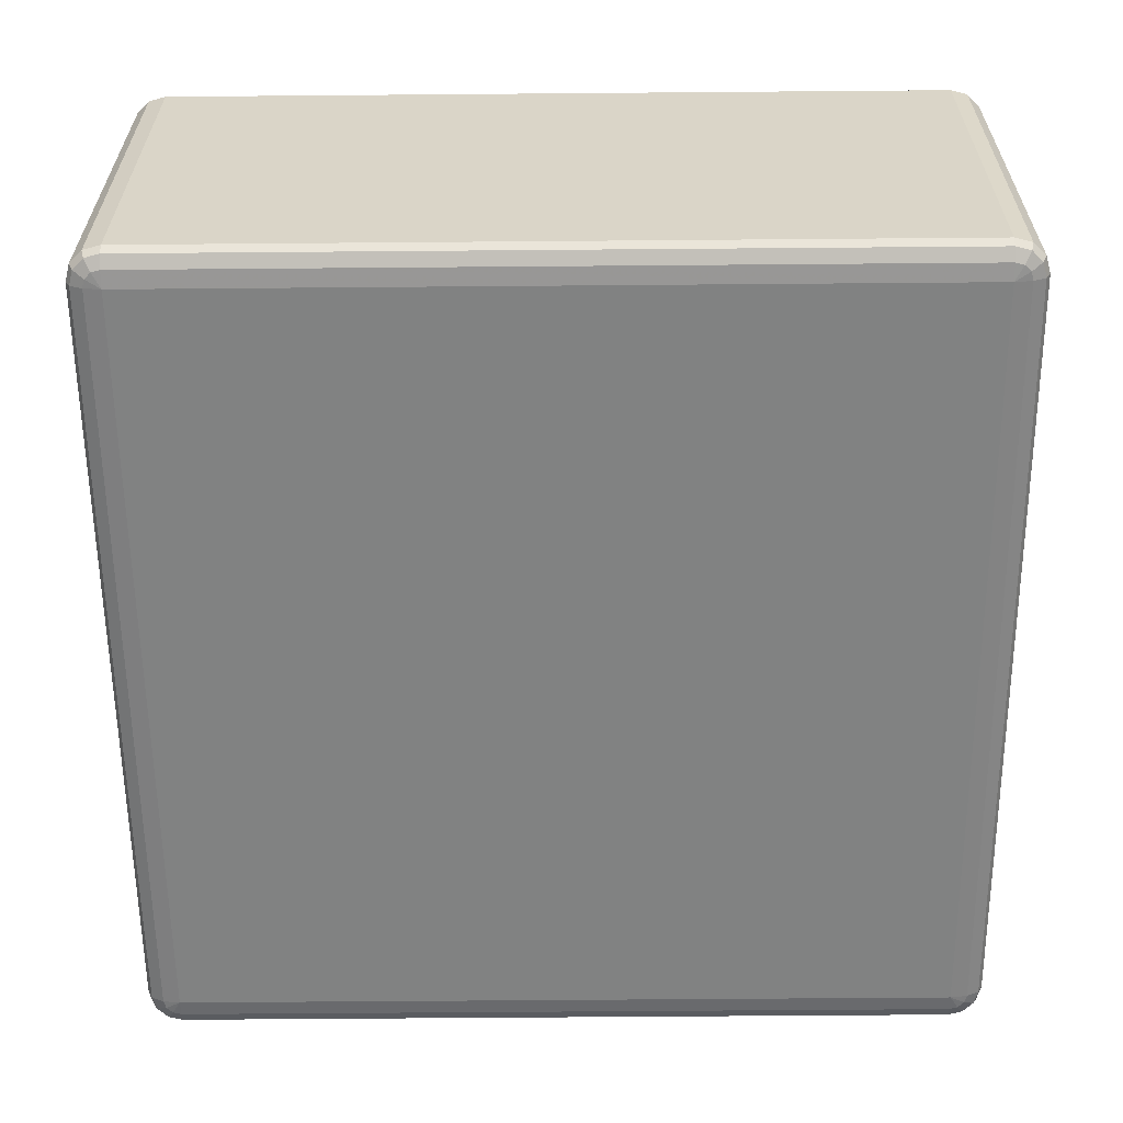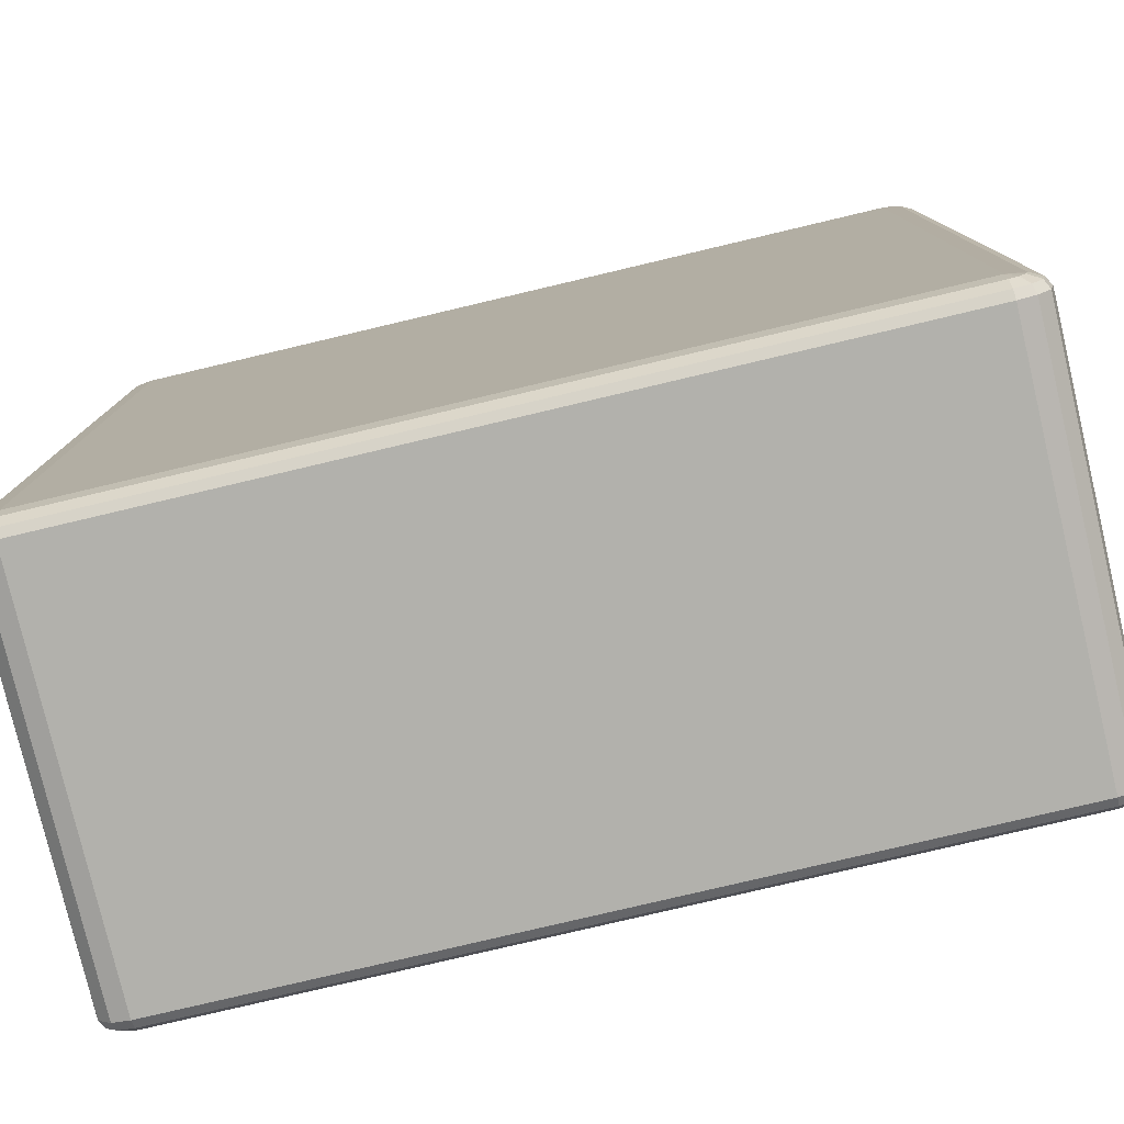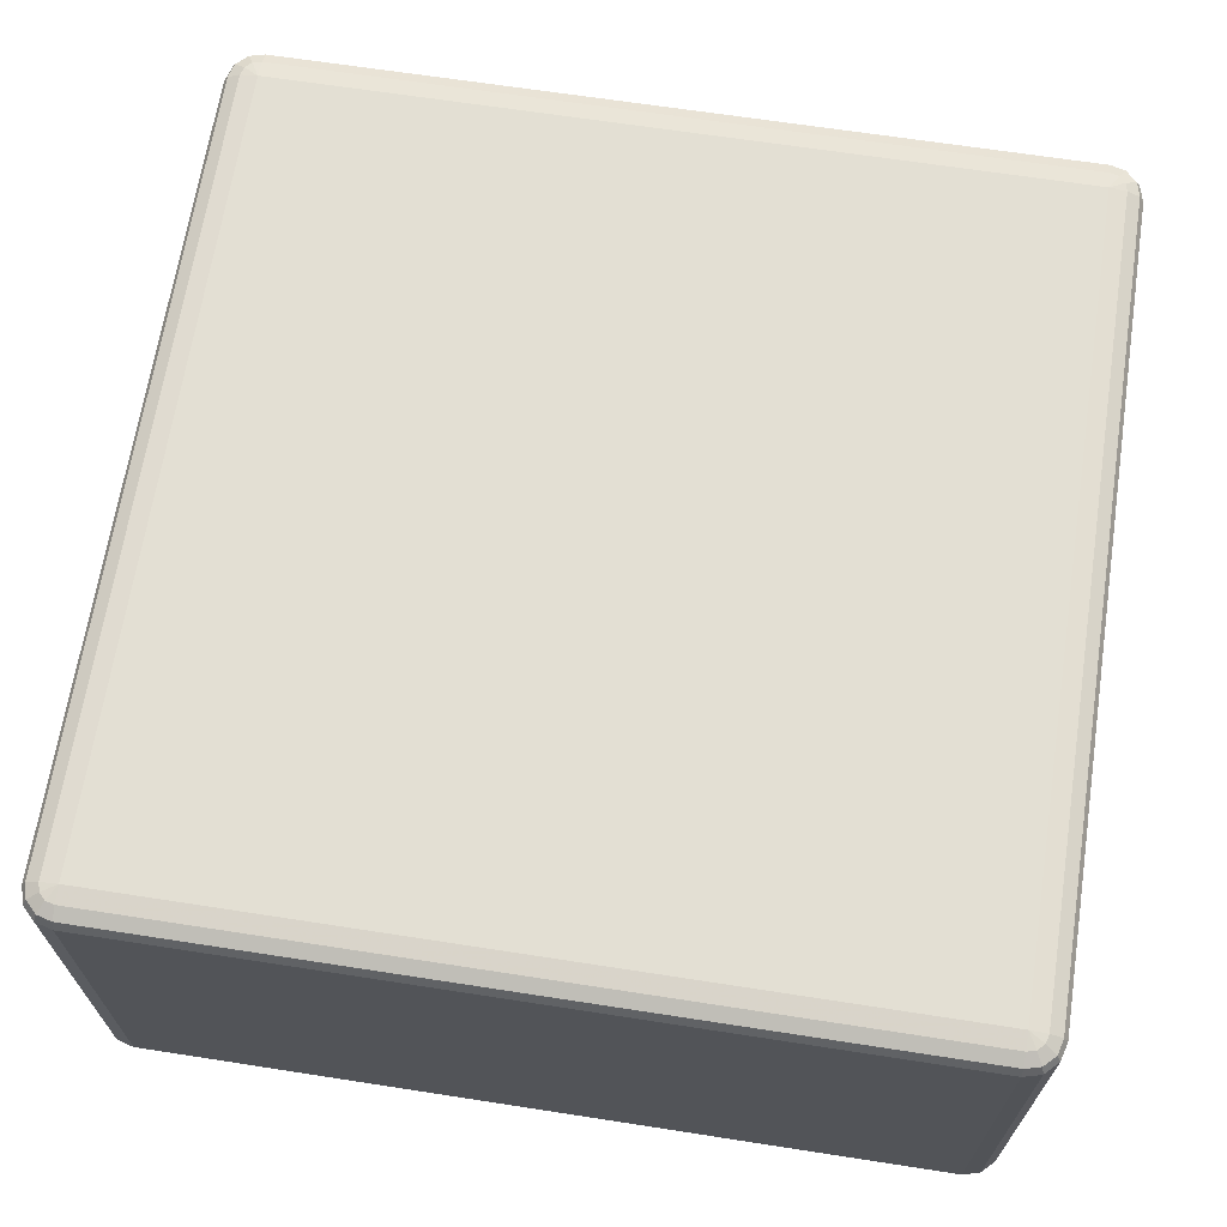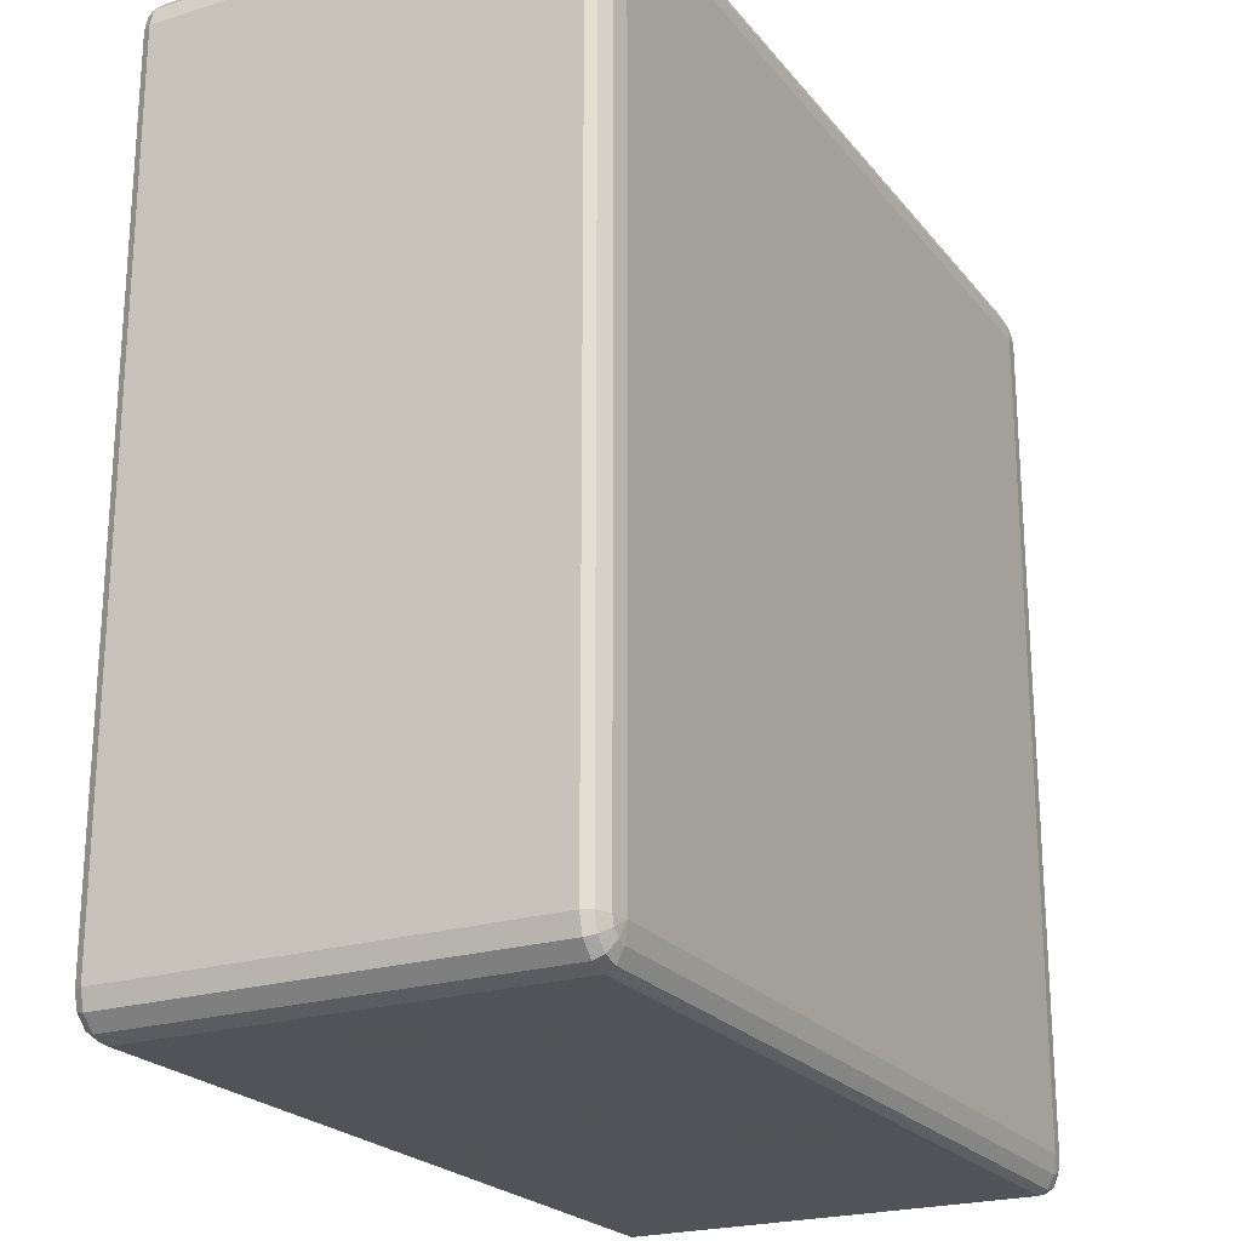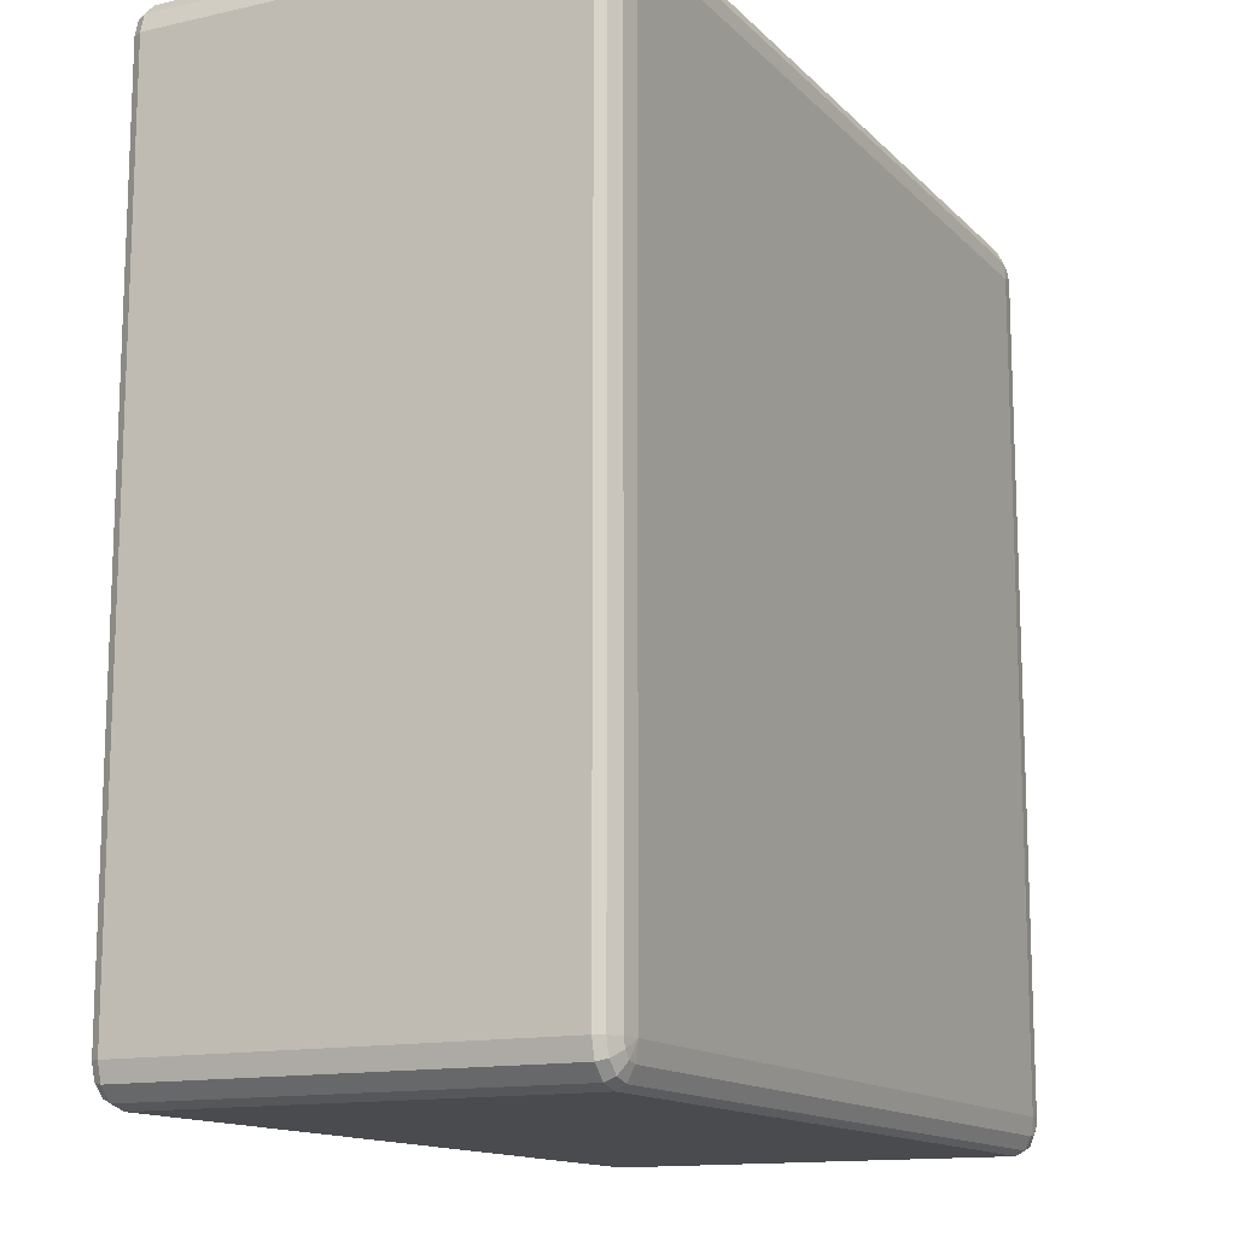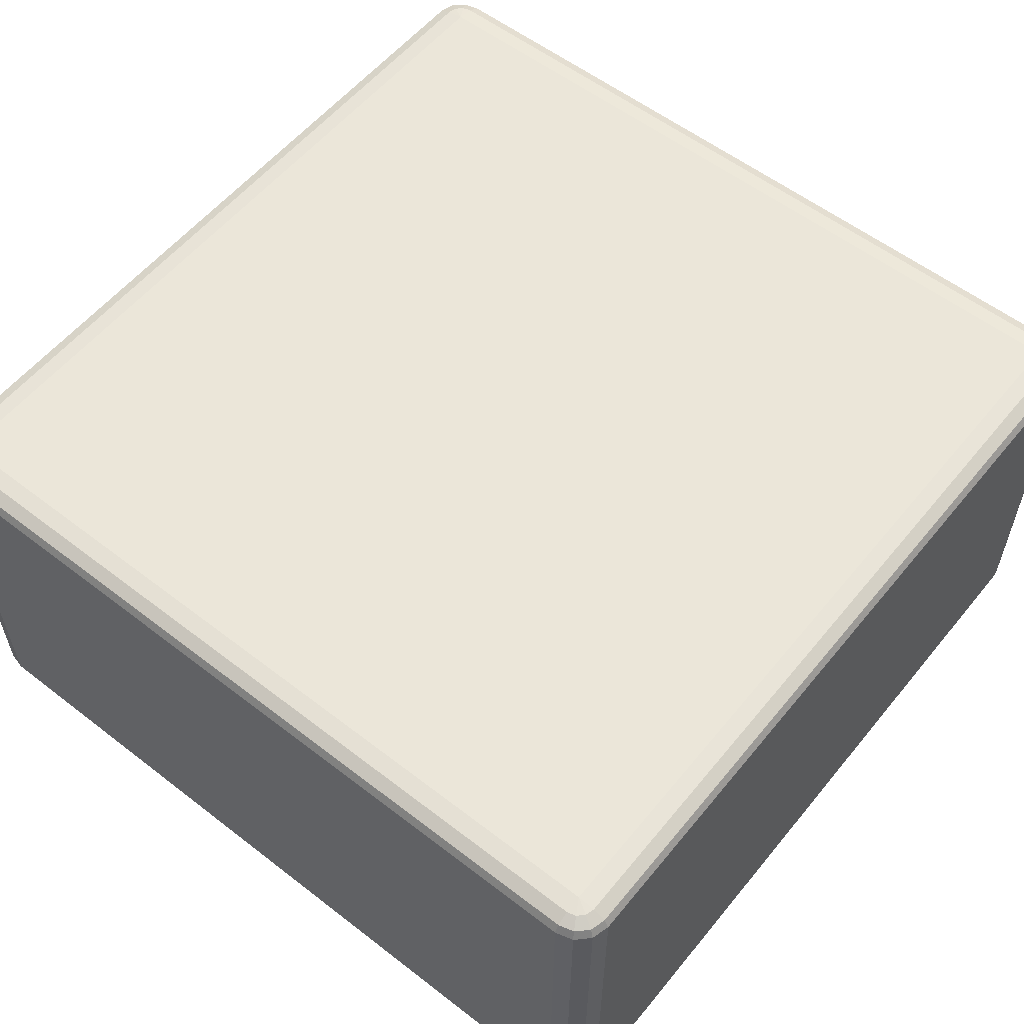
<metadata>
{"format":"obj","ext":"obj","renderer":"f3d","projection":"perspective","resolution":1024,"background":"white","views":[{"elev":-60.6,"azim":-179.5,"up":"+Z"},{"elev":-78.9,"azim":-166.7,"up":"+Y"},{"elev":67.0,"azim":-81.2,"up":"+Z"},{"elev":-22.5,"azim":-62.1,"up":"+Y"},{"elev":-13.7,"azim":-63.2,"up":"+Y"},{"elev":56.9,"azim":128.8,"up":"+Z"}]}
</metadata>
<code>
v -9660 9850 378
v -9660 9850 -82
v -9680 9855 -82
v -9680 9855 378
v -9695 9870 -82
v -9695 9870 378
v -9700 9890 -82
v -9700 9890 378
v -9700 1.081e+04 -82
v -9700 1.081e+04 378
v -9695 1.083e+04 -82
v -9695 1.083e+04 378
v -9680 1.084e+04 -82
v -9680 1.084e+04 378
v -9660 1.085e+04 -82
v -9660 1.085e+04 378
v -8740 1.085e+04 -82
v -8740 1.085e+04 378
v -8720 1.084e+04 -82
v -8720 1.084e+04 378
v -8705 1.083e+04 -82
v -8705 1.083e+04 378
v -8700 1.081e+04 -82
v -8700 1.081e+04 378
v -8700 9890 -82
v -8700 9890 378
v -8705 9870 -82
v -8705 9870 378
v -8720 9855 -82
v -8720 9855 378
v -8740 9850 -82
v -8740 9850 378
v -9660 9855 388
v -9677 9860 388
v -8740 9855 388
v -9690 9873 388
v -8723 9860 388
v -9695 9890 388
v -8710 9873 388
v -9695 1.081e+04 388
v -8705 9890 388
v -9690 1.083e+04 388
v -8705 1.081e+04 388
v -9677 1.084e+04 388
v -8710 1.083e+04 388
v -9660 1.084e+04 388
v -8723 1.084e+04 388
v -8740 1.084e+04 388
v -8730 1.083e+04 395.3
v -8740 1.083e+04 395.3
v -9660 1.083e+04 395.3
v -9670 1.083e+04 395.3
v -9660 1.081e+04 398
v -9677 1.082e+04 395.3
v -9680 1.081e+04 395.3
v -8740 1.081e+04 398
v -9680 9890 395.3
v -9660 9890 398
v -9677 9880 395.3
v -9670 9873 395.3
v -9660 9870 395.3
v -8740 9890 398
v -8740 9870 395.3
v -8730 9873 395.3
v -8723 9880 395.3
v -8720 9890 395.3
v -8720 1.081e+04 395.3
v -8723 1.082e+04 395.3
v -9677 9860 -92
v -9660 9855 -92
v -9690 9873 -92
v -8740 9855 -92
v -9695 9890 -92
v -8723 9860 -92
v -9695 1.081e+04 -92
v -8710 9873 -92
v -9690 1.083e+04 -92
v -8705 9890 -92
v -9677 1.084e+04 -92
v -8705 1.081e+04 -92
v -9660 1.084e+04 -92
v -8710 1.083e+04 -92
v -8740 1.084e+04 -92
v -8723 1.084e+04 -92
v -8740 1.083e+04 -99.32
v -8730 1.083e+04 -99.32
v -8723 1.082e+04 -99.32
v -8720 1.081e+04 -99.32
v -8740 1.081e+04 -102
v -8720 9890 -99.32
v -9660 1.083e+04 -99.32
v -8723 9880 -99.32
v -9670 1.083e+04 -99.32
v -8730 9873 -99.32
v -9677 1.082e+04 -99.32
v -9660 1.081e+04 -102
v -9680 1.081e+04 -99.32
v -9680 9890 -99.32
v -8740 9890 -102
v -9660 9890 -102
v -9677 9880 -99.32
v -8740 9870 -99.32
v -9670 9873 -99.32
v -9660 9870 -99.32
f 3 2 1
f 1 4 3
f 5 3 4
f 4 6 5
f 7 5 6
f 6 8 7
f 9 7 8
f 8 10 9
f 11 9 10
f 10 12 11
f 13 11 12
f 12 14 13
f 15 13 14
f 14 16 15
f 17 15 16
f 16 18 17
f 19 17 18
f 18 20 19
f 21 19 20
f 20 22 21
f 23 21 22
f 22 24 23
f 25 23 24
f 24 26 25
f 27 25 26
f 26 28 27
f 29 27 28
f 28 30 29
f 31 29 30
f 30 32 31
f 2 31 32
f 32 1 2
f 4 1 33
f 33 34 4
f 6 4 34
f 35 33 1
f 1 32 35
f 34 36 6
f 8 6 36
f 37 35 32
f 32 30 37
f 36 38 8
f 10 8 38
f 39 37 30
f 30 28 39
f 38 40 10
f 12 10 40
f 41 39 28
f 28 26 41
f 40 42 12
f 14 12 42
f 43 41 26
f 26 24 43
f 42 44 14
f 16 14 44
f 45 43 24
f 24 22 45
f 44 46 16
f 18 16 46
f 47 45 22
f 22 20 47
f 20 18 48
f 48 47 20
f 46 48 18
f 45 47 49
f 47 48 50
f 50 49 47
f 48 46 51
f 51 50 48
f 52 51 46
f 46 44 52
f 50 51 53
f 51 52 53
f 54 52 44
f 52 54 53
f 44 42 54
f 55 54 42
f 54 55 53
f 42 40 55
f 53 56 50
f 49 50 56
f 57 55 40
f 40 38 57
f 58 53 55
f 55 57 58
f 56 53 58
f 59 57 38
f 57 59 58
f 38 36 59
f 60 59 36
f 59 60 58
f 36 34 60
f 61 60 34
f 60 61 58
f 34 33 61
f 62 58 61
f 58 62 56
f 63 61 33
f 61 63 62
f 33 35 63
f 64 63 35
f 63 64 62
f 35 37 64
f 65 64 37
f 64 65 62
f 37 39 65
f 65 66 62
f 66 65 39
f 56 62 66
f 39 41 66
f 67 66 41
f 66 67 56
f 41 43 67
f 67 68 56
f 68 67 43
f 68 49 56
f 43 45 68
f 49 68 45
f 2 3 69
f 69 70 2
f 31 2 70
f 71 69 3
f 3 5 71
f 70 72 31
f 29 31 72
f 73 71 5
f 5 7 73
f 72 74 29
f 27 29 74
f 75 73 7
f 7 9 75
f 74 76 27
f 25 27 76
f 77 75 9
f 9 11 77
f 76 78 25
f 23 25 78
f 79 77 11
f 11 13 79
f 78 80 23
f 21 23 80
f 81 79 13
f 13 15 81
f 80 82 21
f 19 21 82
f 83 81 15
f 15 17 83
f 17 19 84
f 84 83 17
f 82 84 19
f 81 83 85
f 83 84 86
f 86 85 83
f 84 82 87
f 87 86 84
f 88 87 82
f 82 80 88
f 87 89 86
f 88 89 87
f 86 89 85
f 90 88 80
f 80 78 90
f 85 91 81
f 91 85 89
f 79 81 91
f 92 90 78
f 78 76 92
f 91 93 79
f 77 79 93
f 94 92 76
f 76 74 94
f 93 95 77
f 75 77 95
f 91 96 93
f 93 96 95
f 89 96 91
f 95 97 75
f 95 96 97
f 73 75 97
f 97 98 73
f 98 97 96
f 71 73 98
f 96 89 99
f 99 89 88
f 88 90 99
f 92 99 90
f 94 99 92
f 96 100 98
f 99 100 96
f 98 101 71
f 98 100 101
f 69 71 101
f 102 99 94
f 100 99 102
f 102 94 74
f 74 72 102
f 101 103 69
f 101 100 103
f 70 69 103
f 102 104 100
f 103 100 104
f 104 102 72
f 103 104 70
f 72 70 104

</code>
